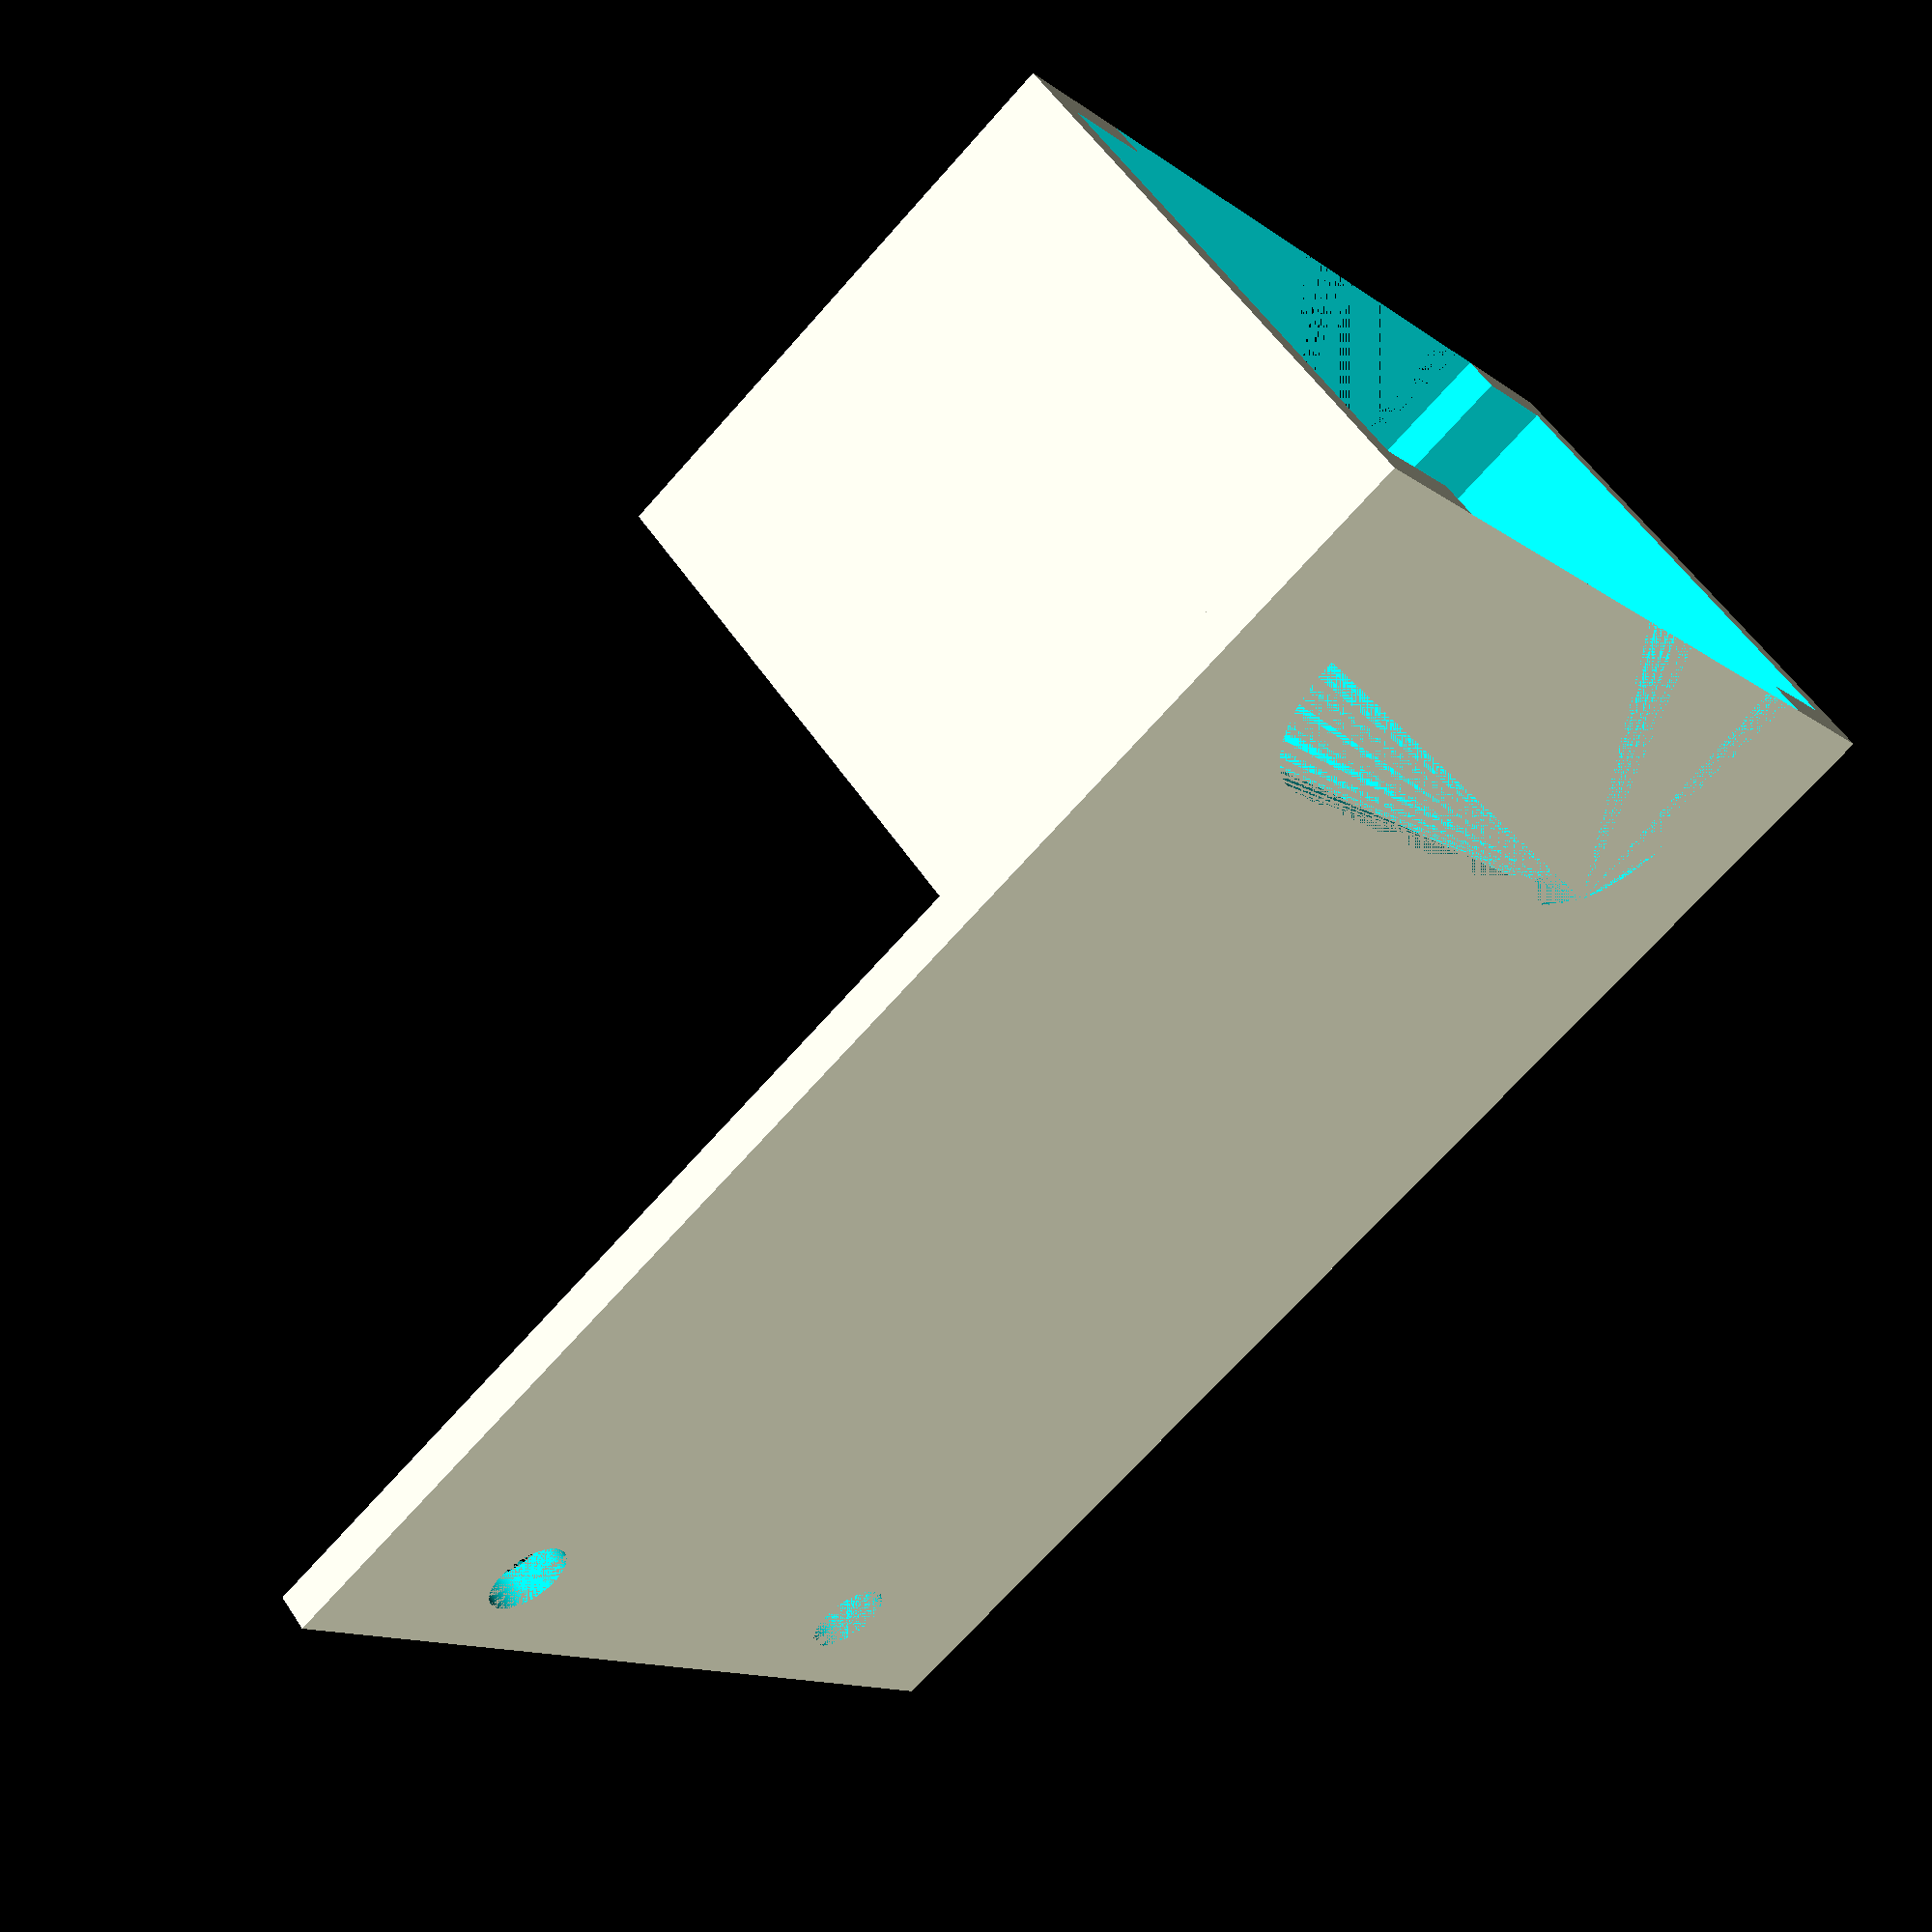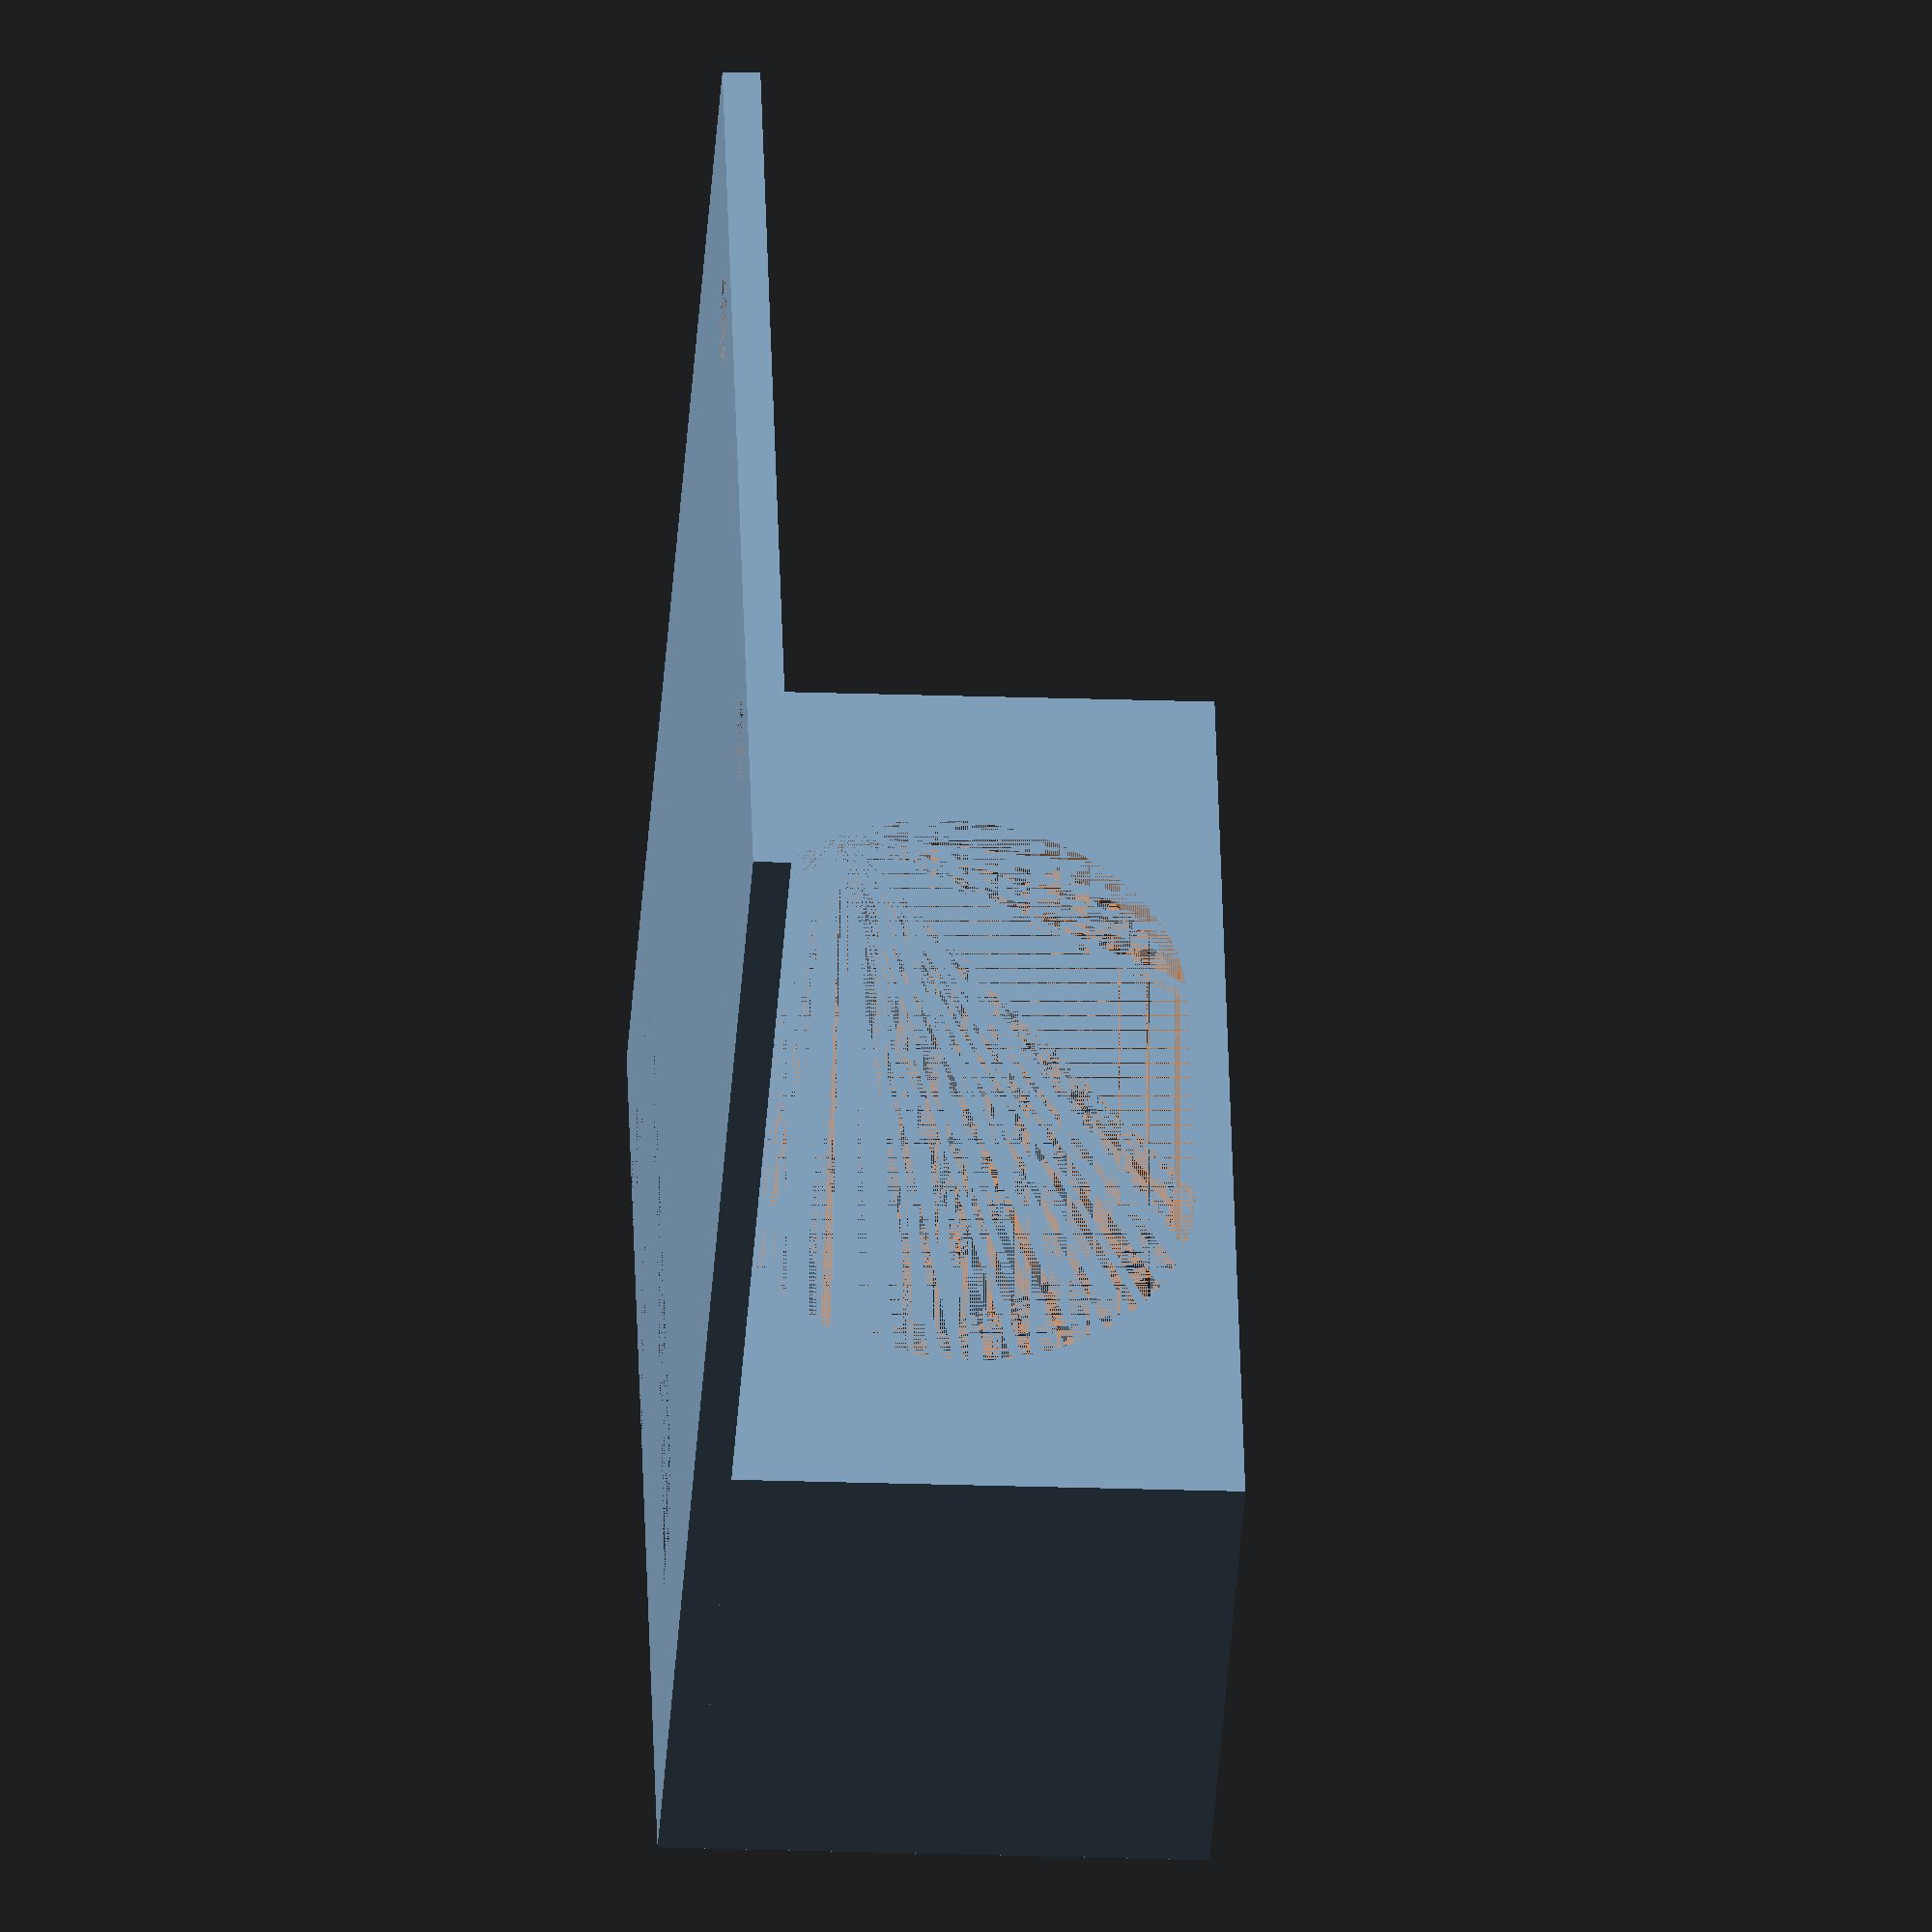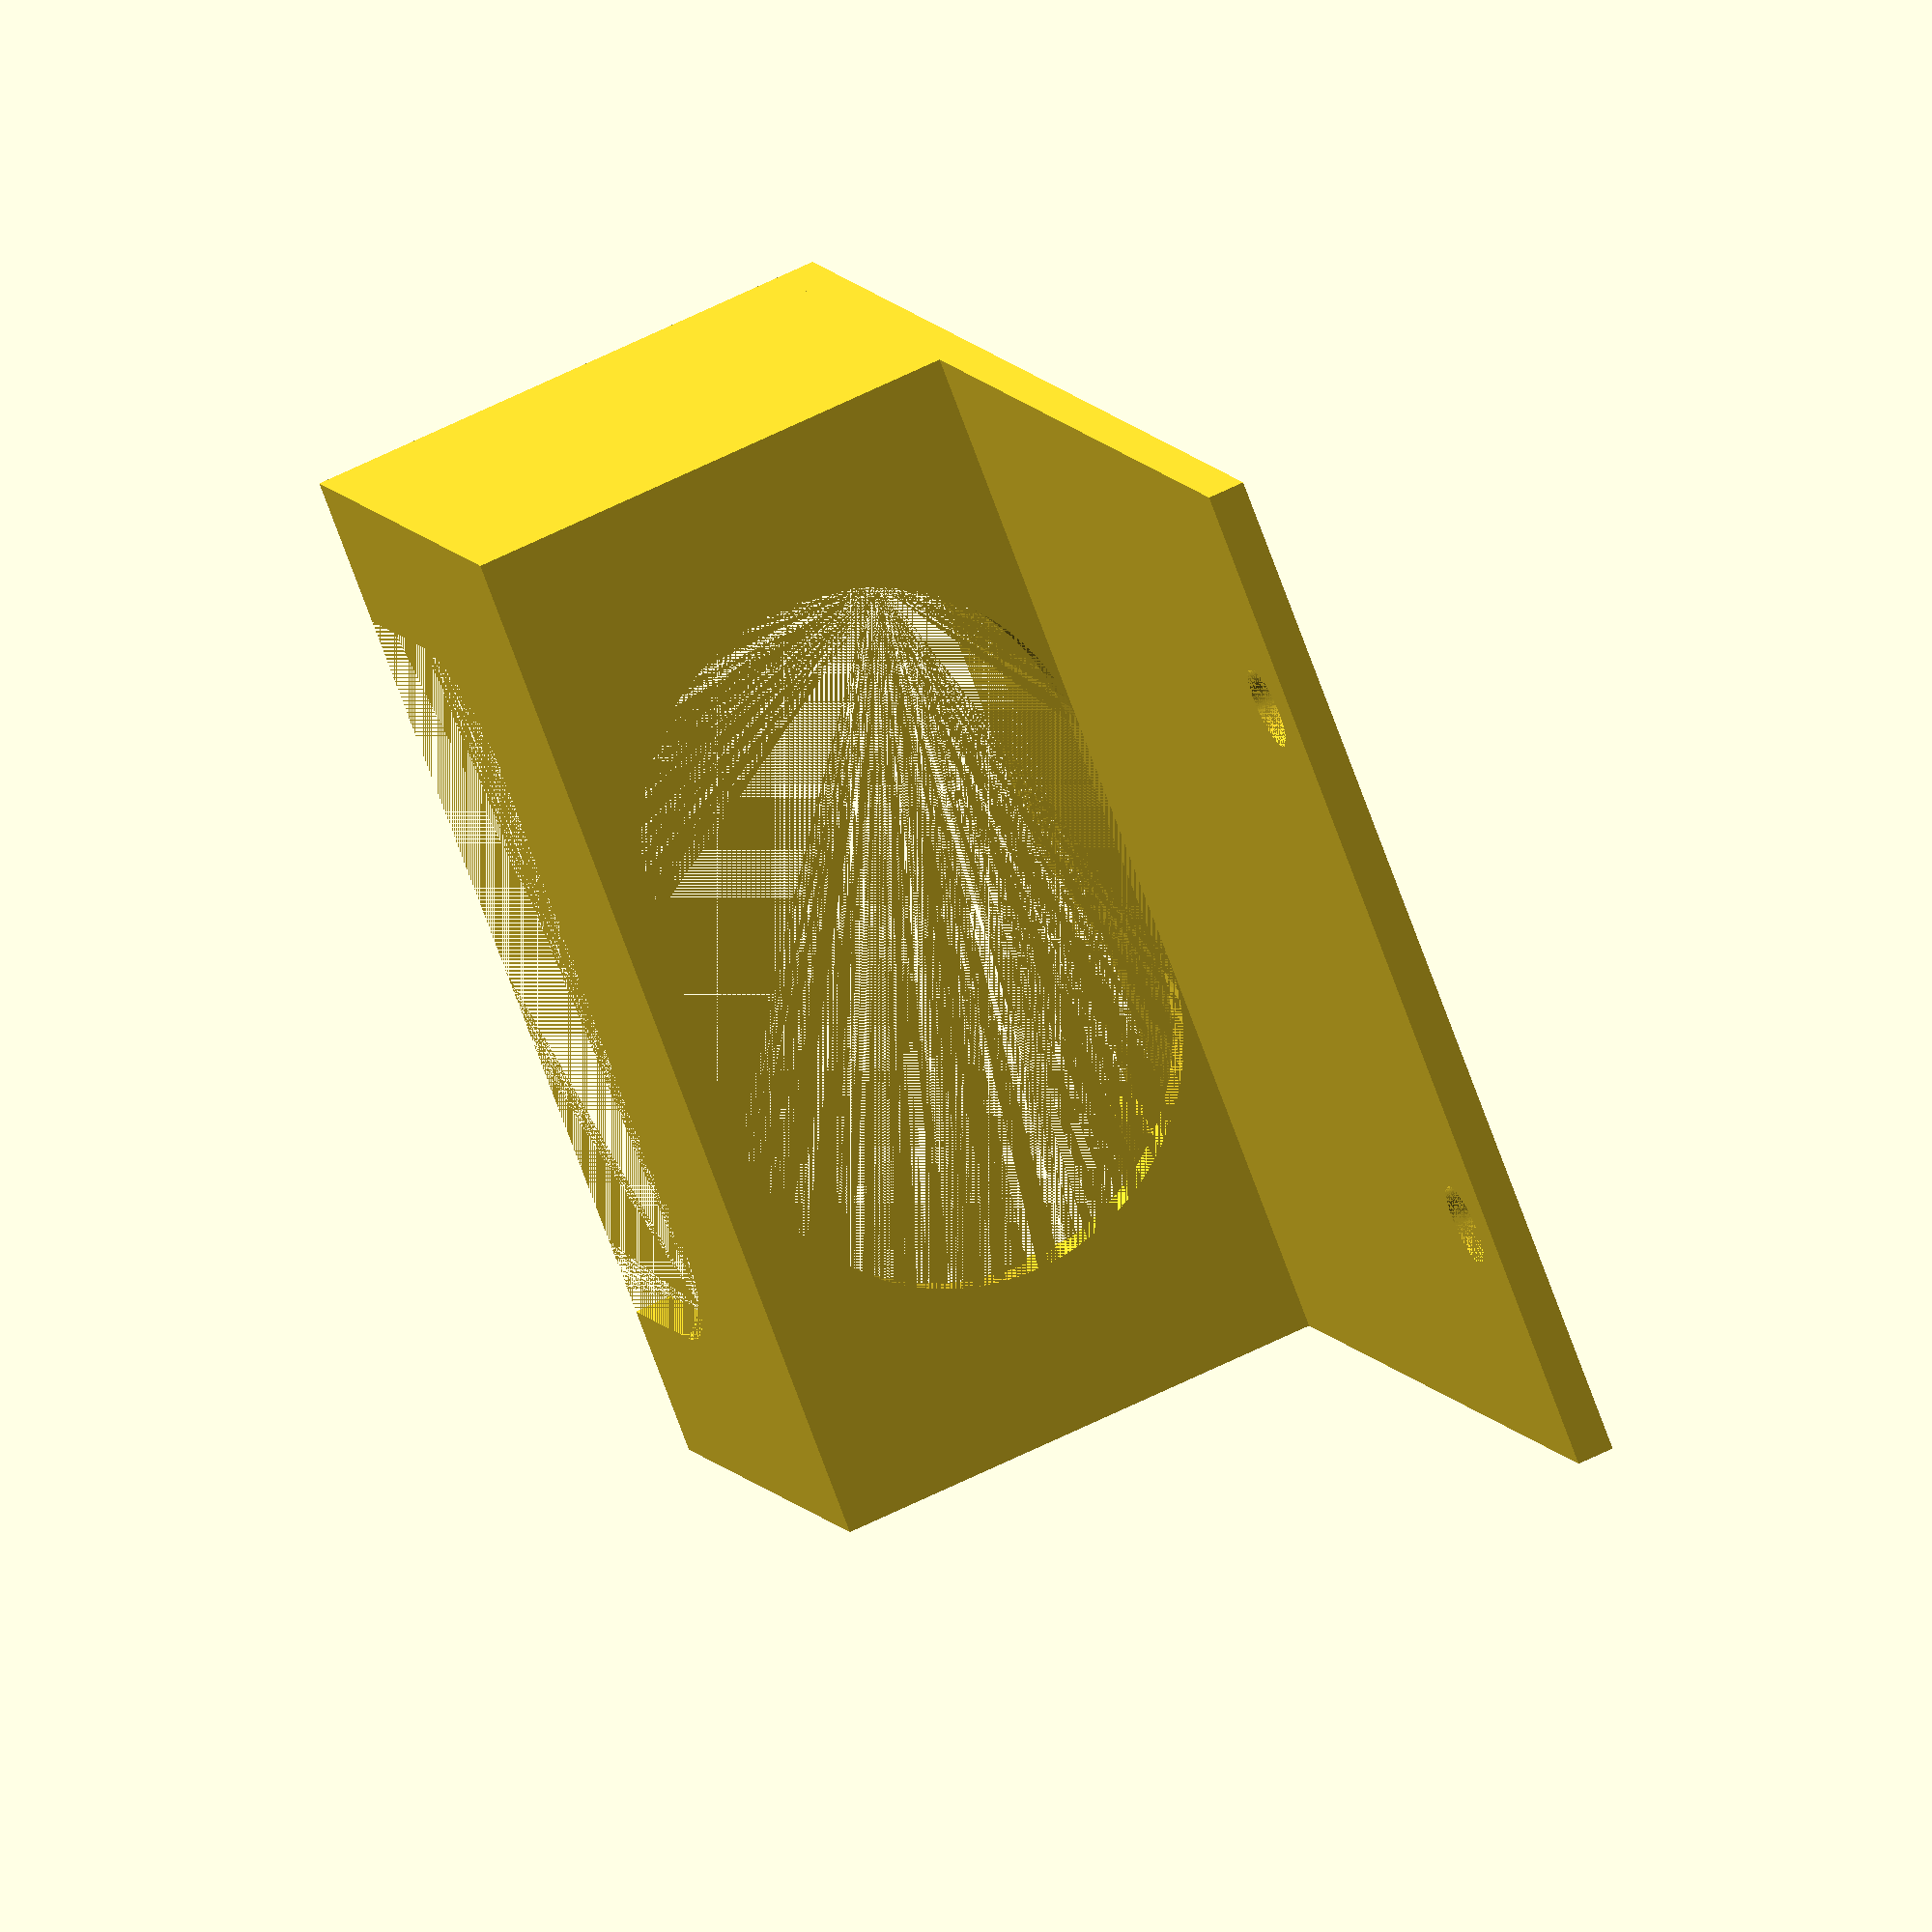
<openscad>
// SPDX-License-Identifier: GPL-2.0

aofo = [330, 78, 37.5];
aofo_r = 10;
rack_w = 480;
overlap = 40;
overlap_aofo_x = 16;
overlap_aofo_y = 9;
wall = 3;
dia = 6.7;
hole_d1 = 7.5;
hole_d2 = 45;

base = [(rack_w - aofo.x) / 2 + overlap, aofo.y + 2 * wall, wall];

module aofo()
{
	hull() {
		translate([aofo_r, aofo_r, 0])
			cylinder(r = aofo_r, h = aofo.z, $fn = 128);
		translate([aofo_r, aofo.y - aofo_r, 0])
			cylinder(r = aofo_r, h = aofo.z, $fn = 128);
		translate([aofo.x - aofo_r, aofo_r, 0])
			cylinder(r = aofo_r, h = aofo.z, $fn = 128);
		translate([aofo.x - aofo_r, aofo.y - aofo_r, 0])
			cylinder(r = aofo_r, h = aofo.z, $fn = 128);
	}
}

difference()
{
	union() {
		cube(base);
		translate([base.x - overlap - wall, 0, base.z])
			cube([overlap + wall, base.y, aofo.z + wall]);
	}
	translate([base.x - overlap, wall, base.z])
		aofo();
	
	translate([hole_d1, (base.y - hole_d2) / 2, 0]) {
		cylinder(d = dia, h = base.z, $fn = 128);
		translate([0, hole_d2, 0])
			cylinder(d = dia, h = base.z, $fn = 128);
	}
	translate([base.x - overlap + overlap_aofo_x, wall, 0])
		hull() {
			translate([aofo_r, overlap_aofo_y + aofo_r, 0])
				cylinder(r = aofo_r, h = aofo.z + 2 * wall, $fn = 128);
			translate([aofo_r, aofo.y - overlap_aofo_y - aofo_r, 0])
				cylinder(r = aofo_r, h = aofo.z + 2 * wall, $fn = 128);
			translate([aofo_r + overlap, overlap_aofo_y + aofo_r, 0])
				cylinder(r = aofo_r, h = aofo.z + 2 * wall, $fn = 128);
			translate([aofo_r + overlap, aofo.y - overlap_aofo_y - aofo_r, 0])
				cylinder(r = aofo_r, h = aofo.z + 2 * wall, $fn = 128);
	}
	translate([base.x - overlap, base.y / 2, aofo.z / 2 + wall])
		rotate([0, -90, 0])
			hull() {
				translate([0, - 10, 0])
				cylinder(d = aofo.z, h = wall, $fn =128);
				translate([0, 10, 0])
					cylinder(d = aofo.z, h = wall, $fn =128);
			}
}


</openscad>
<views>
elev=124.9 azim=37.8 roll=32.9 proj=p view=solid
elev=18.6 azim=23.8 roll=265.9 proj=o view=solid
elev=298.1 azim=130.4 roll=63.0 proj=o view=wireframe
</views>
